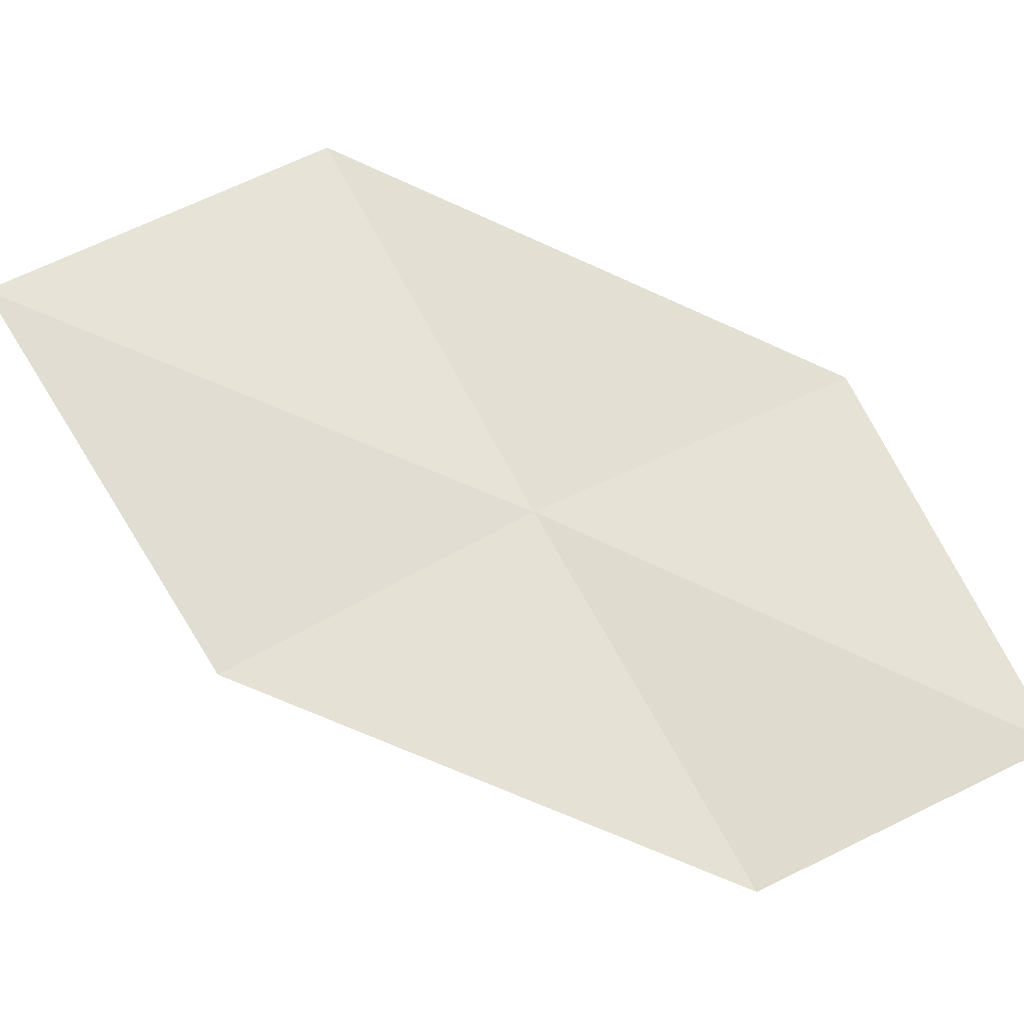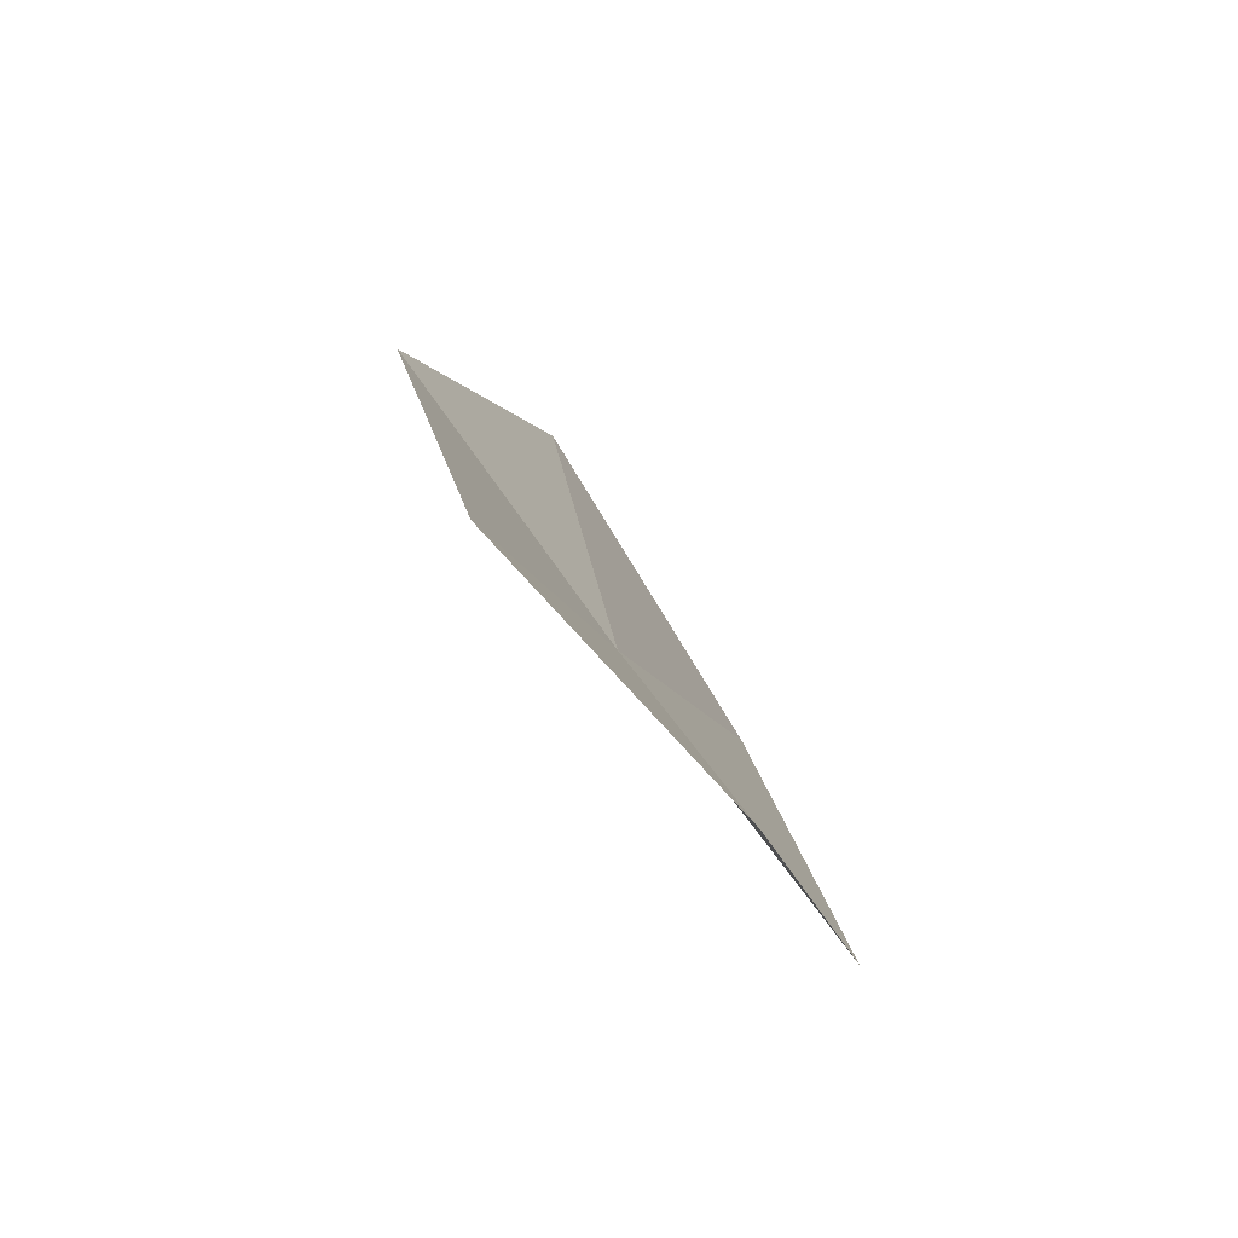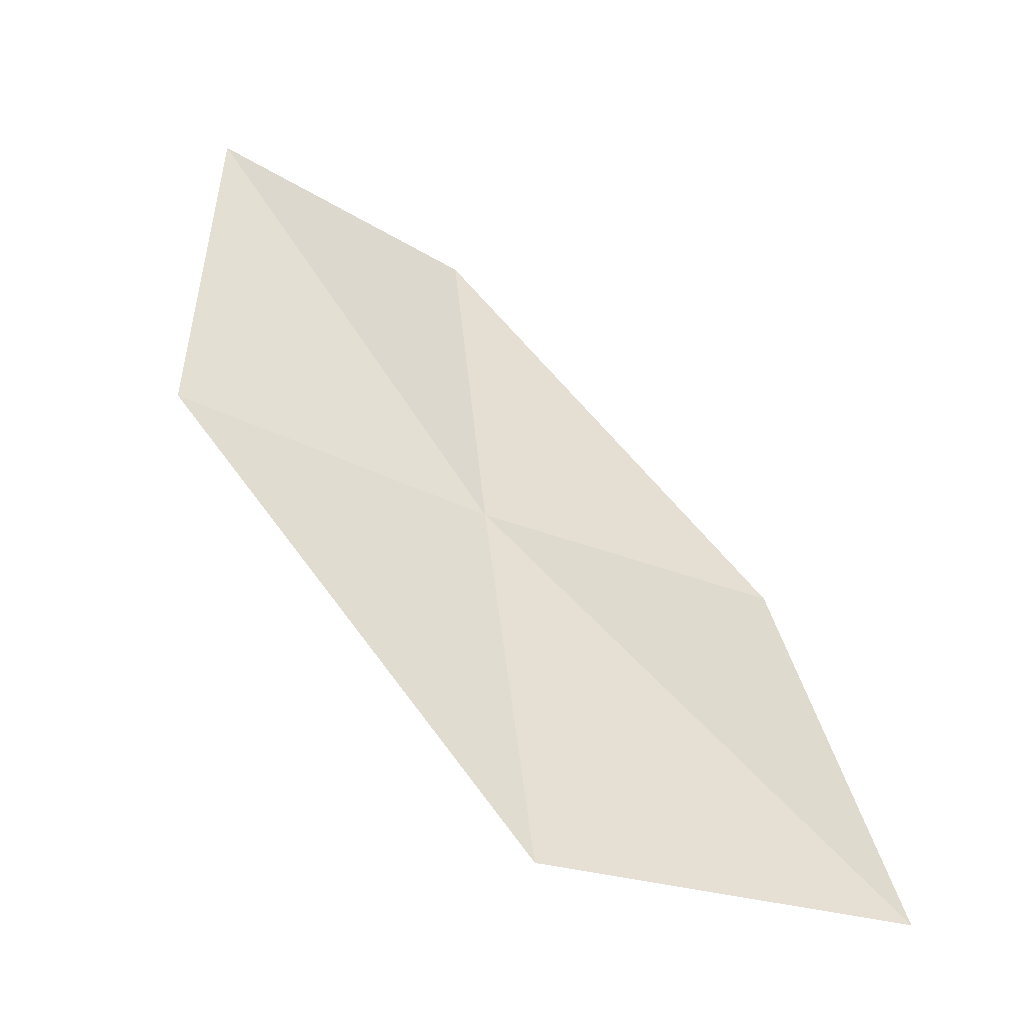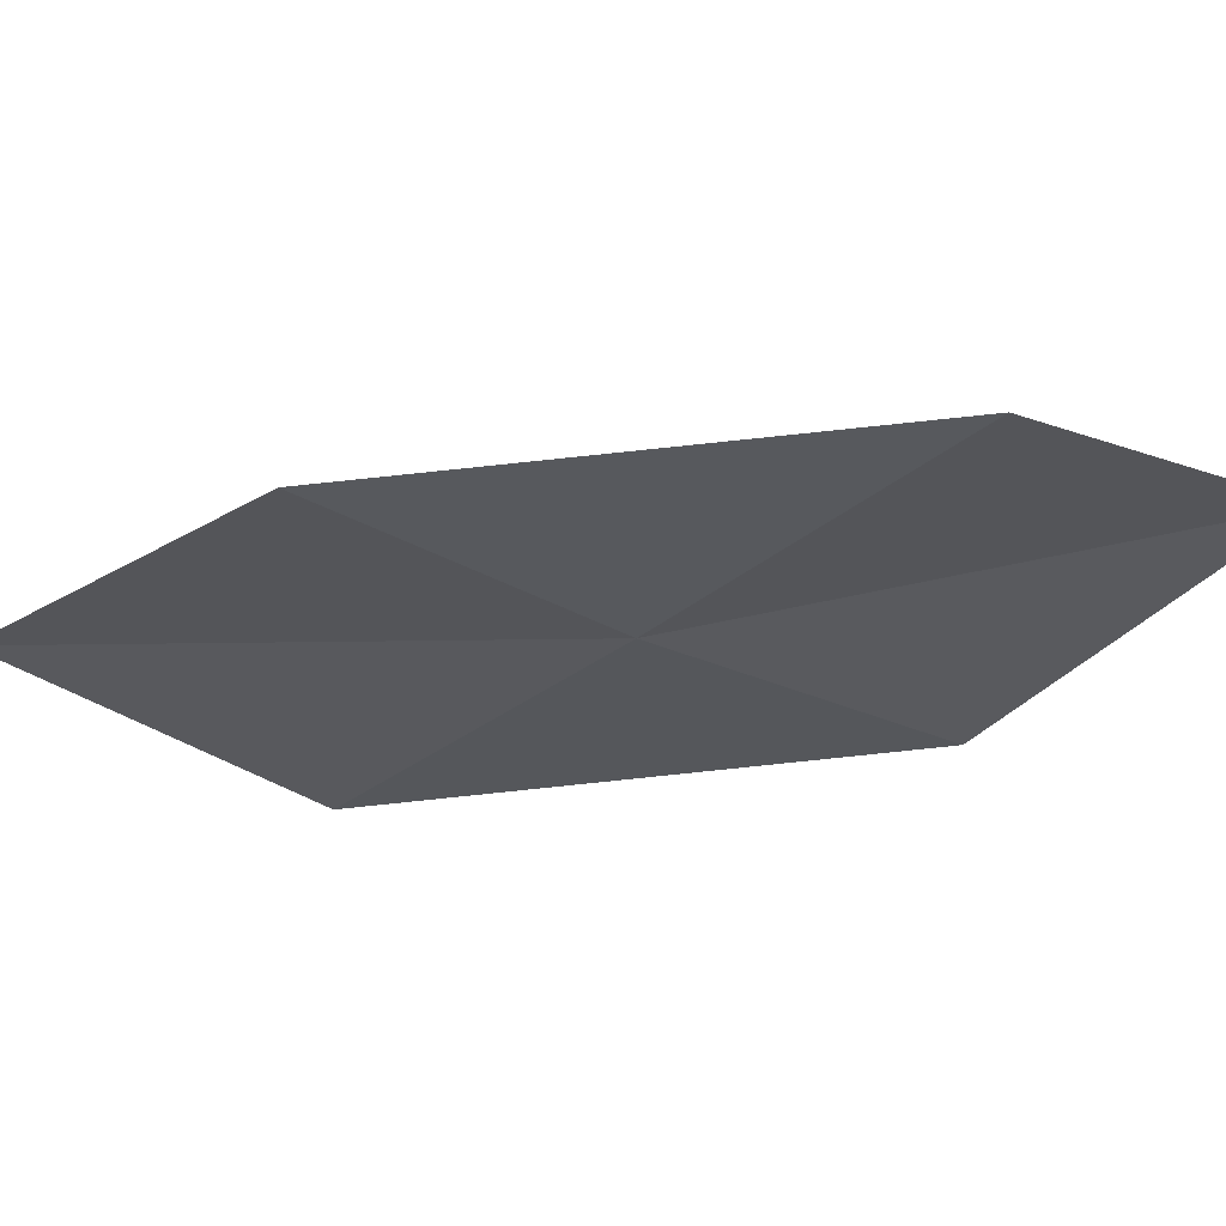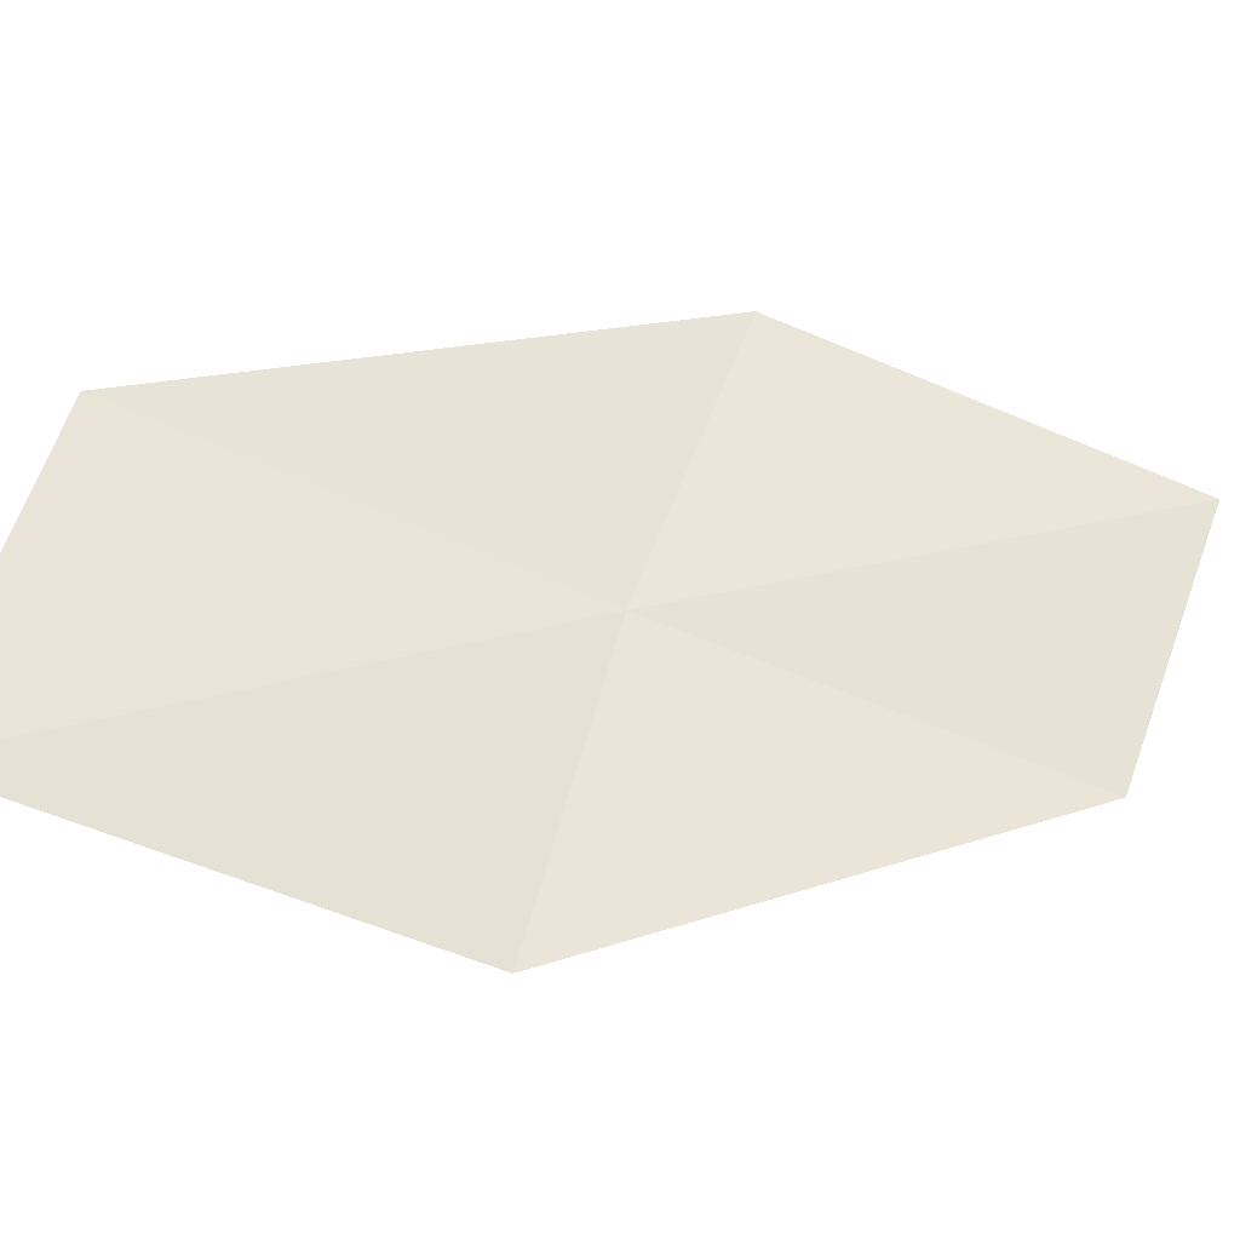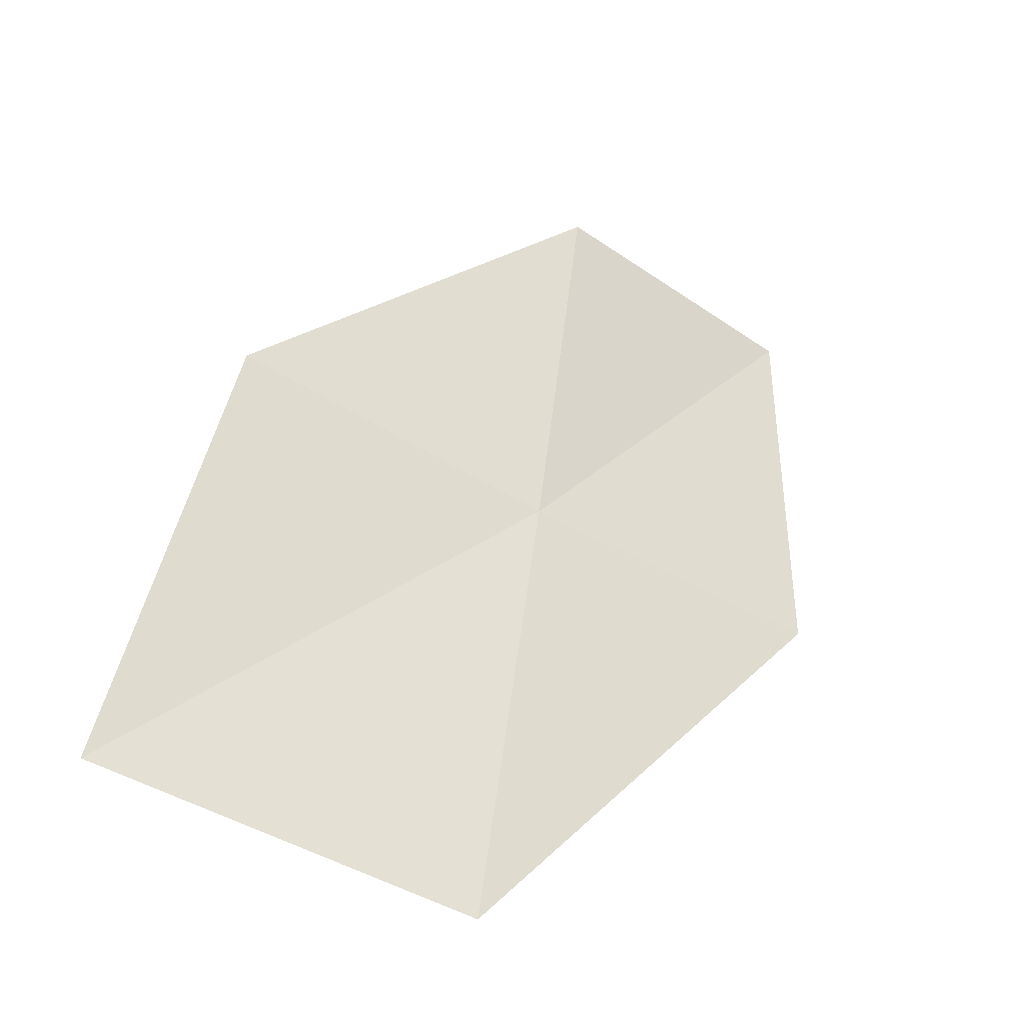
<metadata>
{"format":"obj","ext":"obj","renderer":"f3d","projection":"perspective","resolution":1024,"background":"white","views":[{"elev":46.1,"azim":151.7,"up":"+Z"},{"elev":70.0,"azim":-115.3,"up":"+Y"},{"elev":-33.7,"azim":-19.1,"up":"+Y"},{"elev":-46.8,"azim":142.0,"up":"+Z"},{"elev":44.2,"azim":104.2,"up":"+Z"},{"elev":-54.1,"azim":156.0,"up":"+Y"}]}
</metadata>
<code>
v 0.1335 -12.01 8.714
v -1.061 -11.9 8.914
v -0.9179 -10.4 8.584
v 0.1269 -10.53 8.309
v 0.1406 -13.61 9.21
v 1.341 -12.01 8.516
v 1.505 -13.58 9.092
f 1 3 2
f 1 4 3
f 1 2 5
f 1 6 4
f 1 5 7
f 1 7 6

</code>
